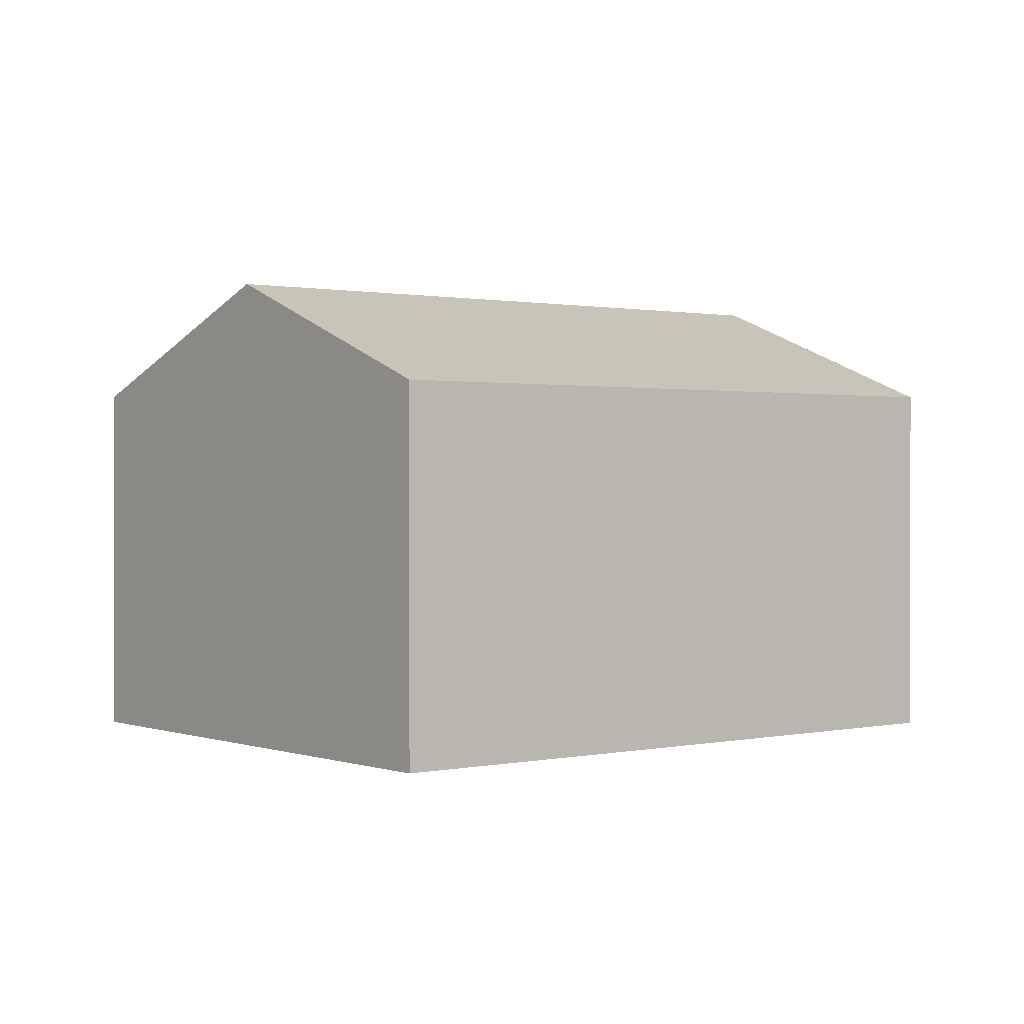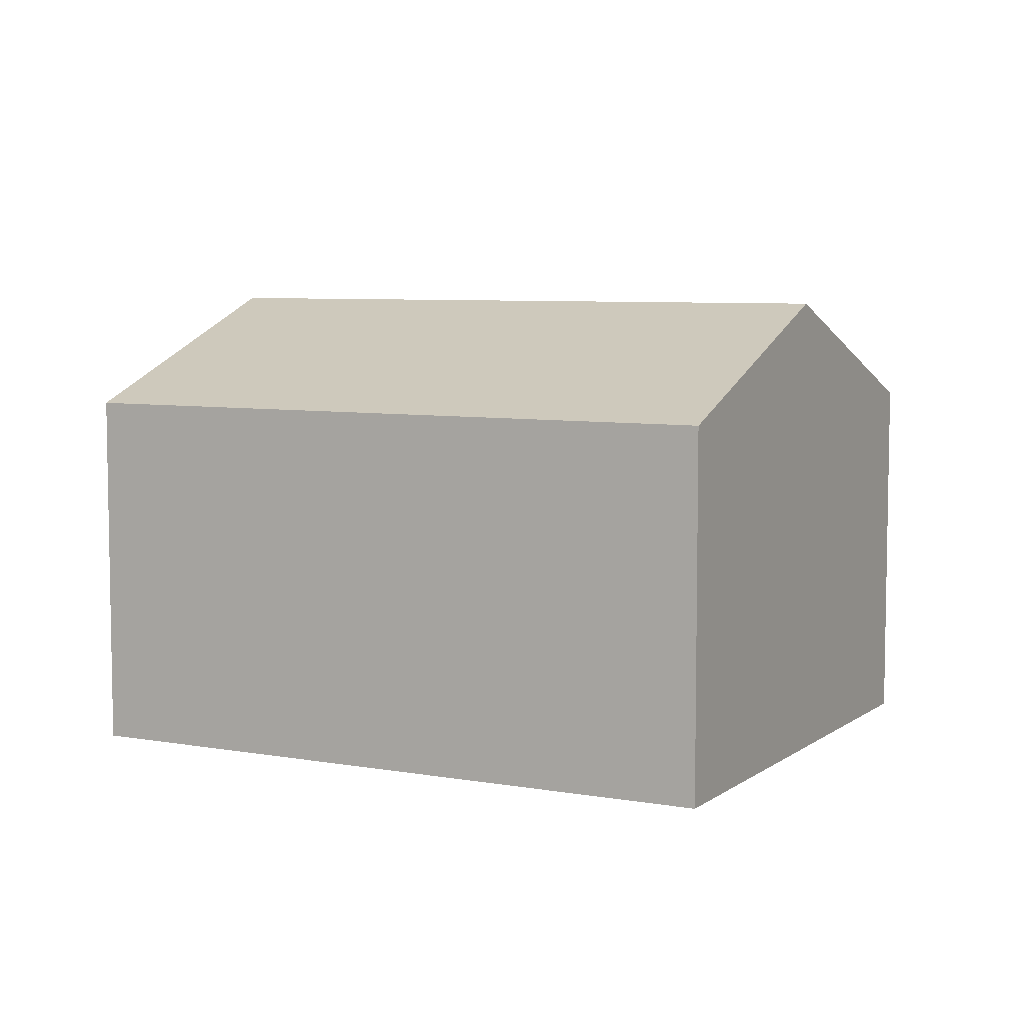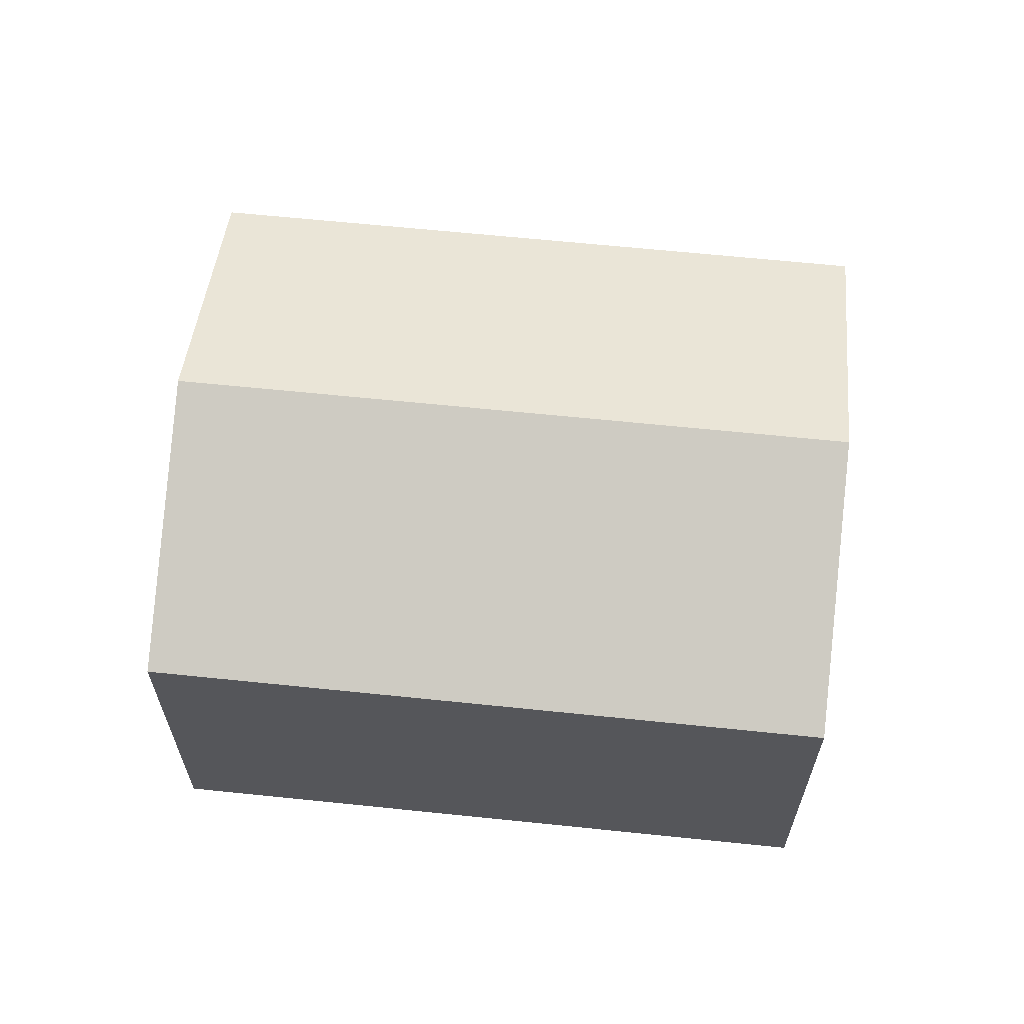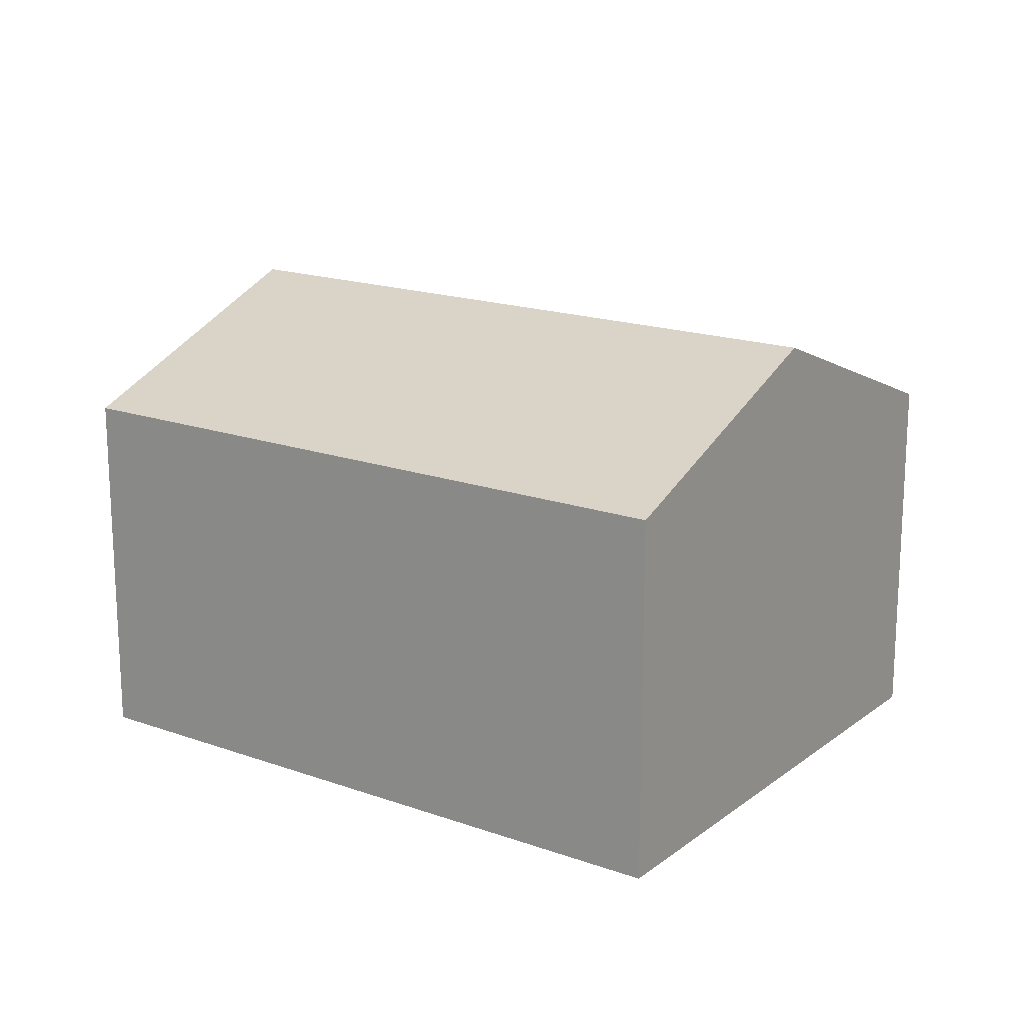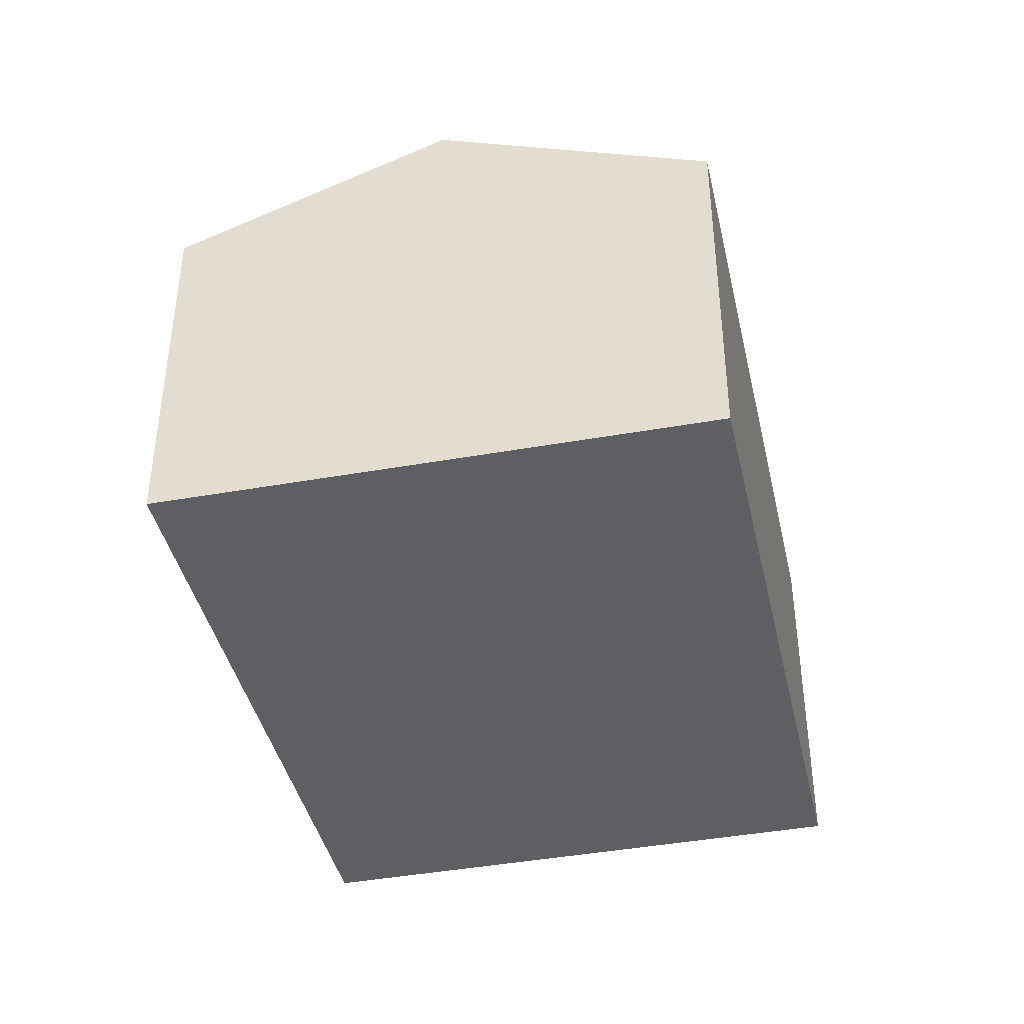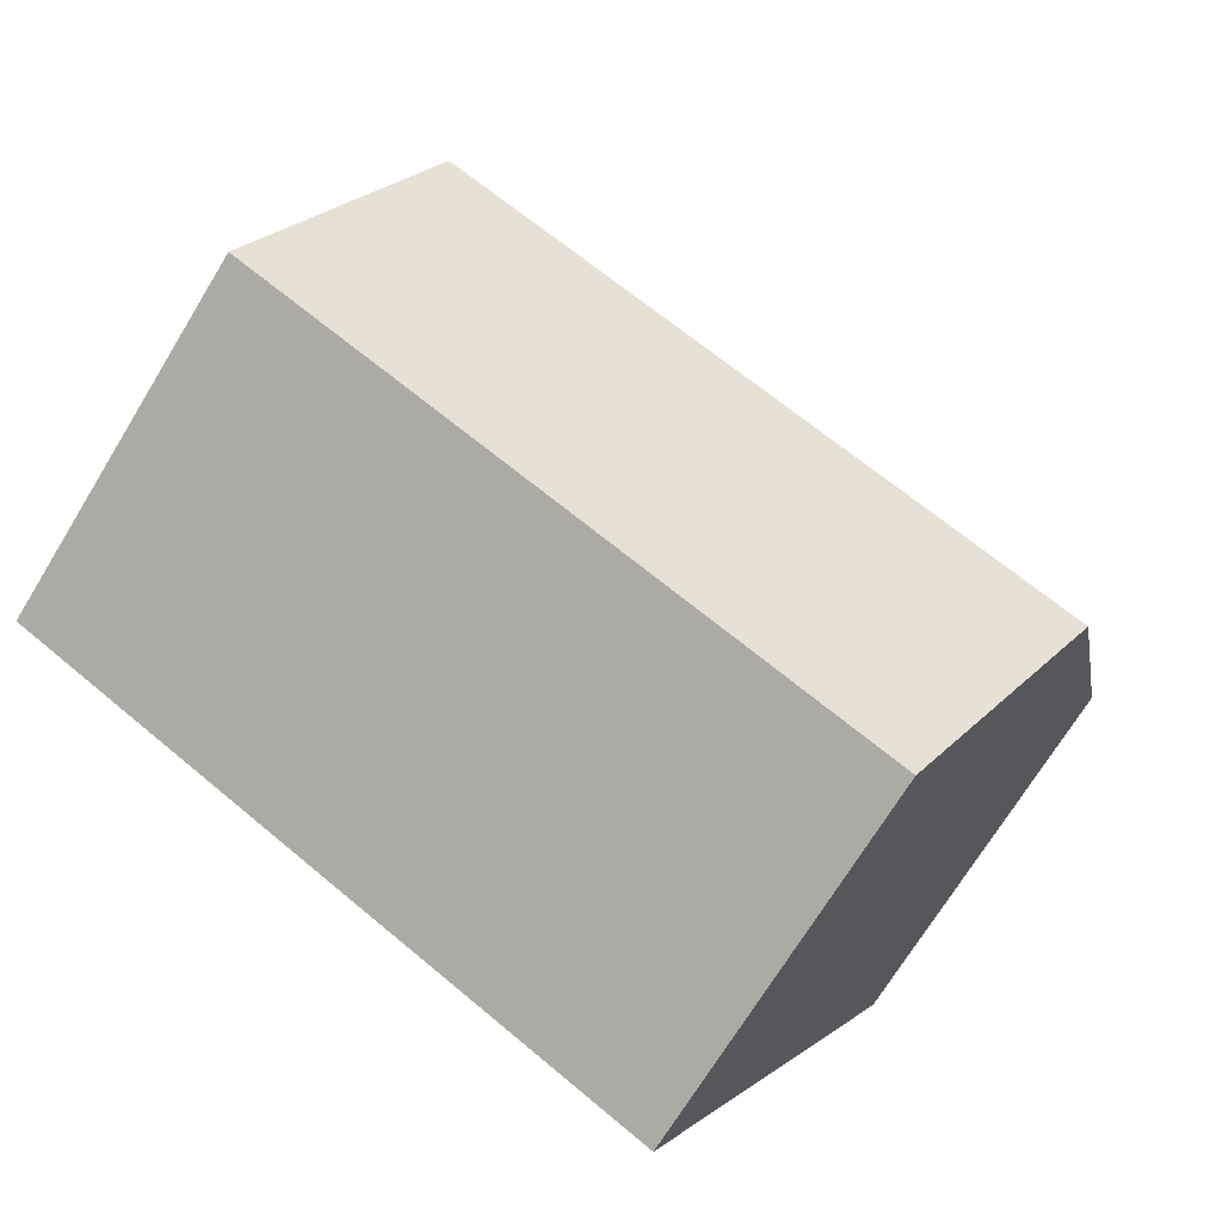
<metadata>
{"format":"obj","ext":"obj","renderer":"f3d","projection":"perspective","resolution":1024,"background":"white","views":[{"elev":0.8,"azim":114.9,"up":"+Y"},{"elev":6.6,"azim":-178.8,"up":"+Y"},{"elev":63.9,"azim":159.3,"up":"+Y"},{"elev":17.6,"azim":8.6,"up":"+Y"},{"elev":-41.4,"azim":75.9,"up":"+Y"},{"elev":-70.8,"azim":148.6,"up":"+Z"}]}
</metadata>
<code>
v  6.768 4.292 0.538
v  2.294 3.312 -4.567
v  1.147 4.292 -2.283
v  7.898 3.313 -1.751
v  5.637 3.313 2.829
v  0 3.313 2.029e-16
v  2.294 2.796e-16 -4.567
v  1.147 1.398e-16 -2.283
v  0 0 0
v  5.637 -1.732e-16 2.829
v  6.768 -3.294e-17 0.538
v  7.898 1.072e-16 -1.751
g defaultobject
f 1 2 3
f 2 1 4
f 5 3 6
f 3 5 1
f 7 3 2
f 3 7 6
f 6 7 8
f 6 8 9
f 9 5 6
f 5 9 10
f 10 1 5
f 1 10 4
f 4 10 11
f 4 11 12
f 12 2 4
f 2 12 7
f 8 10 9
f 10 8 7
f 10 7 12
f 10 12 11

</code>
